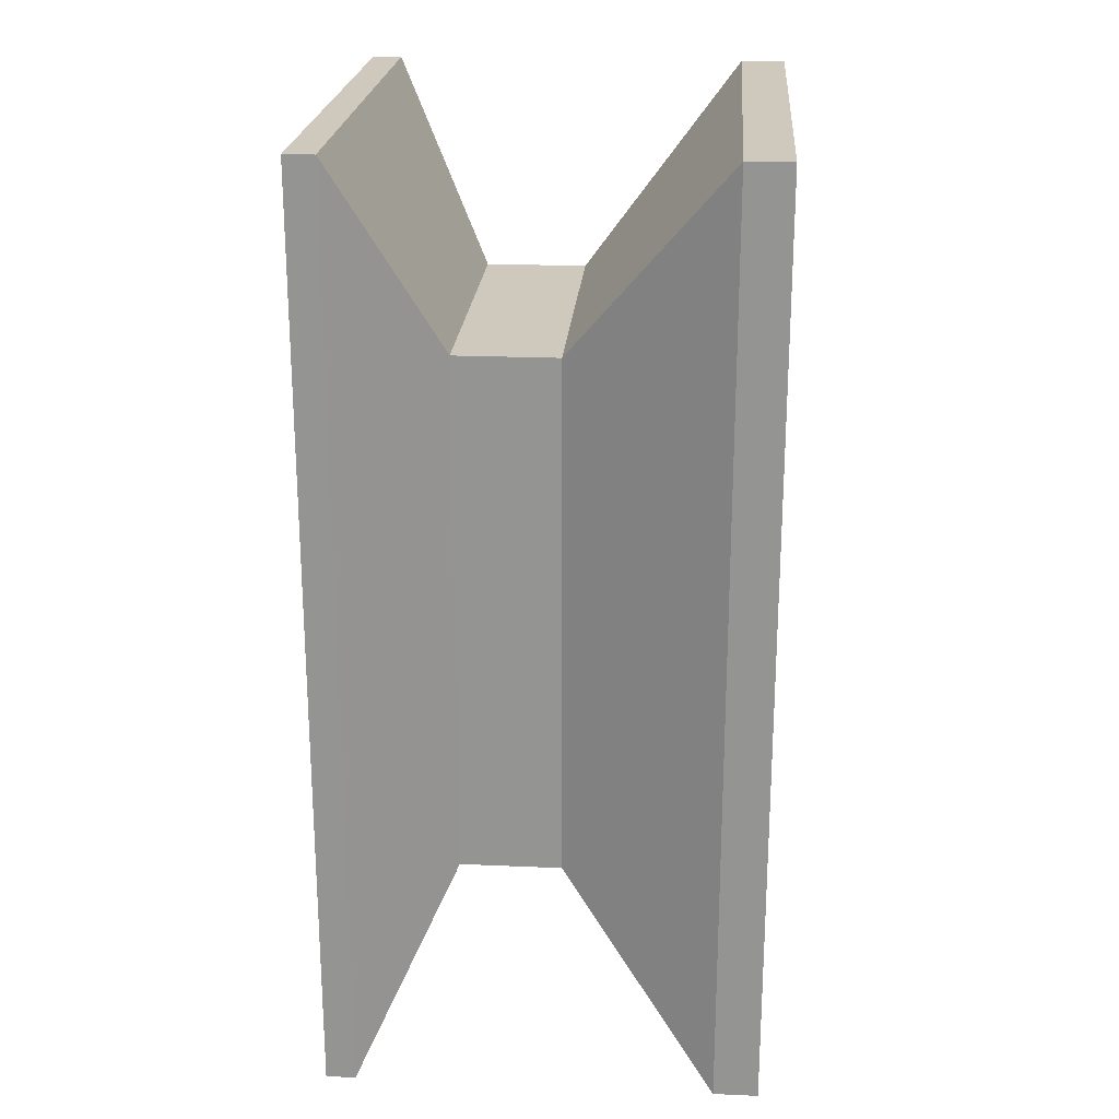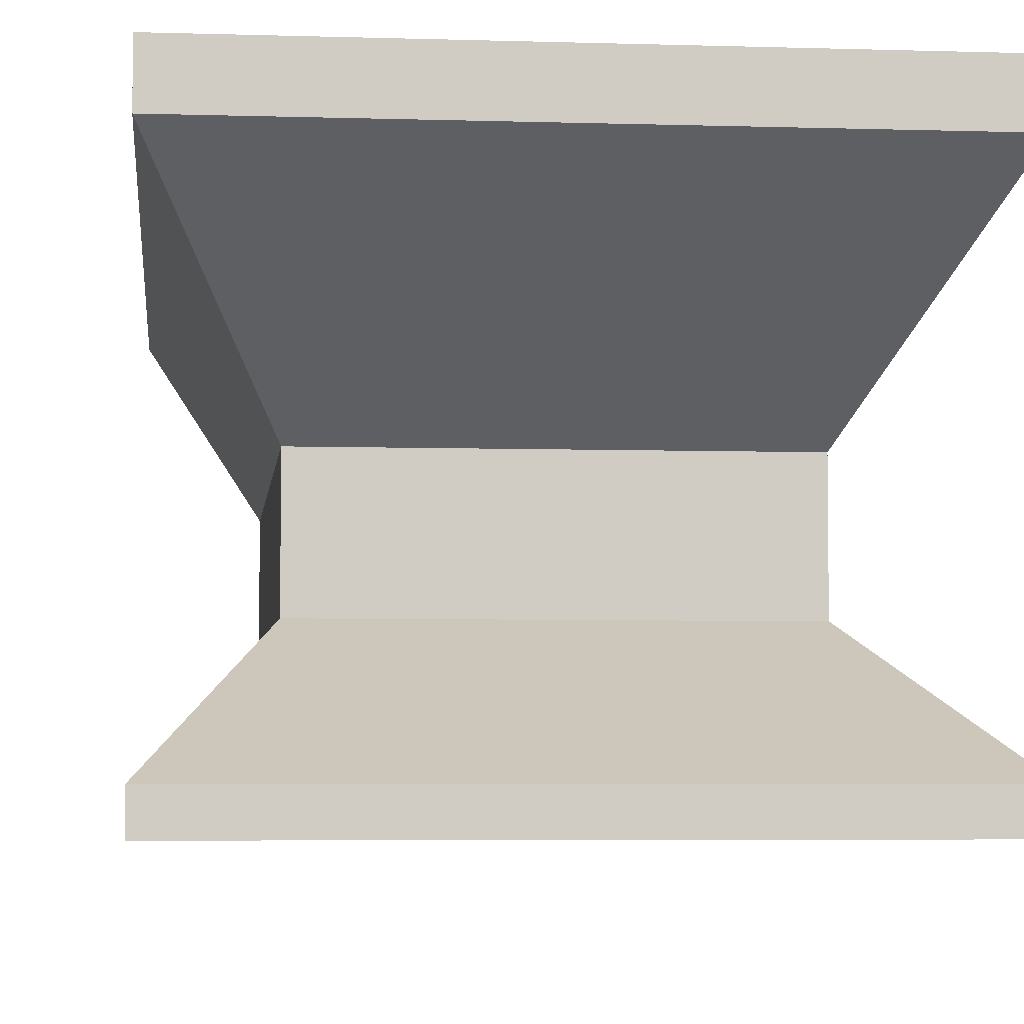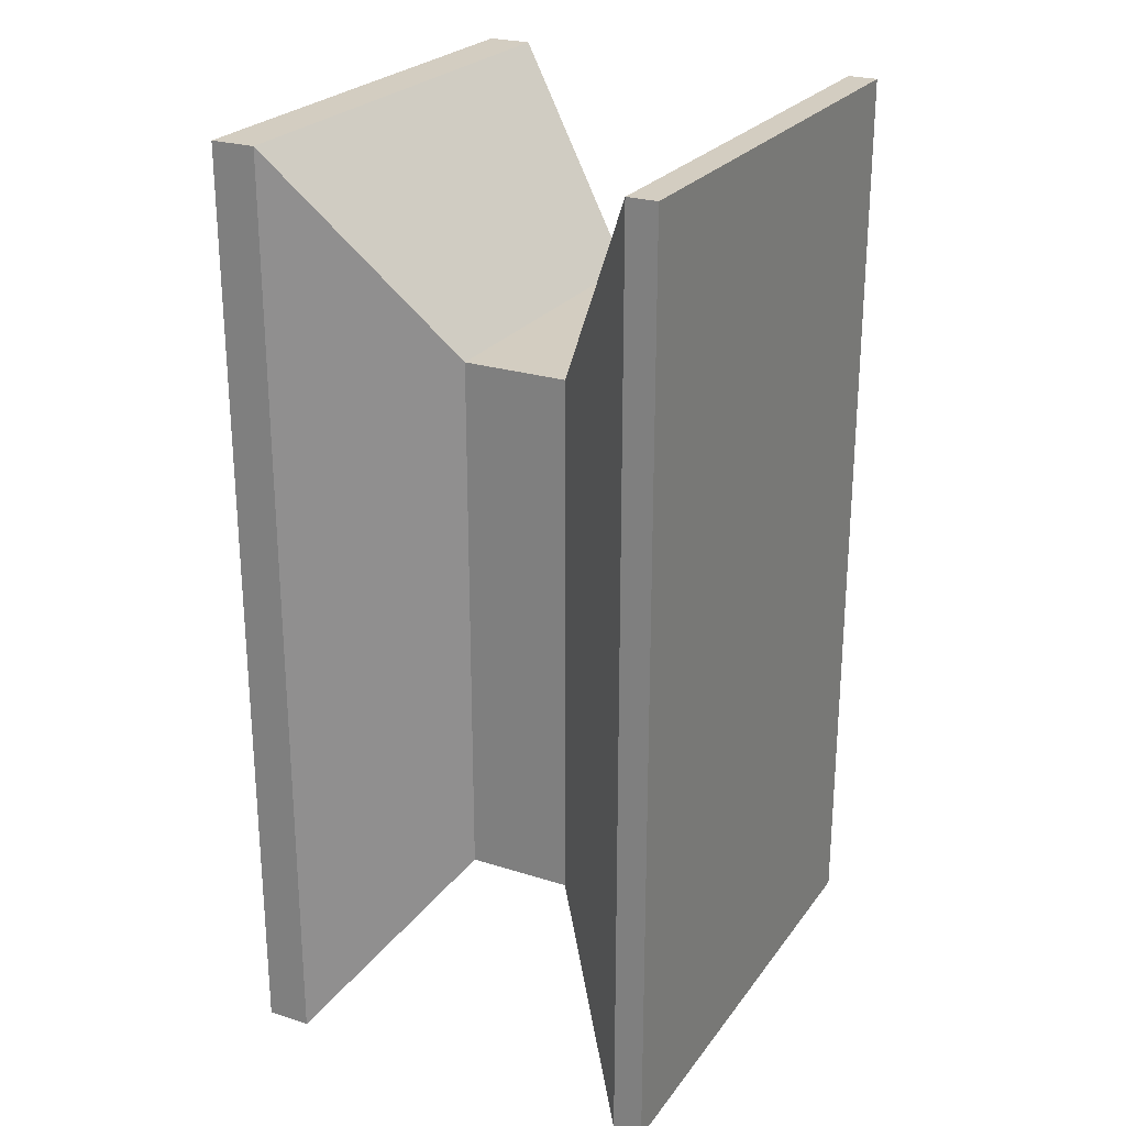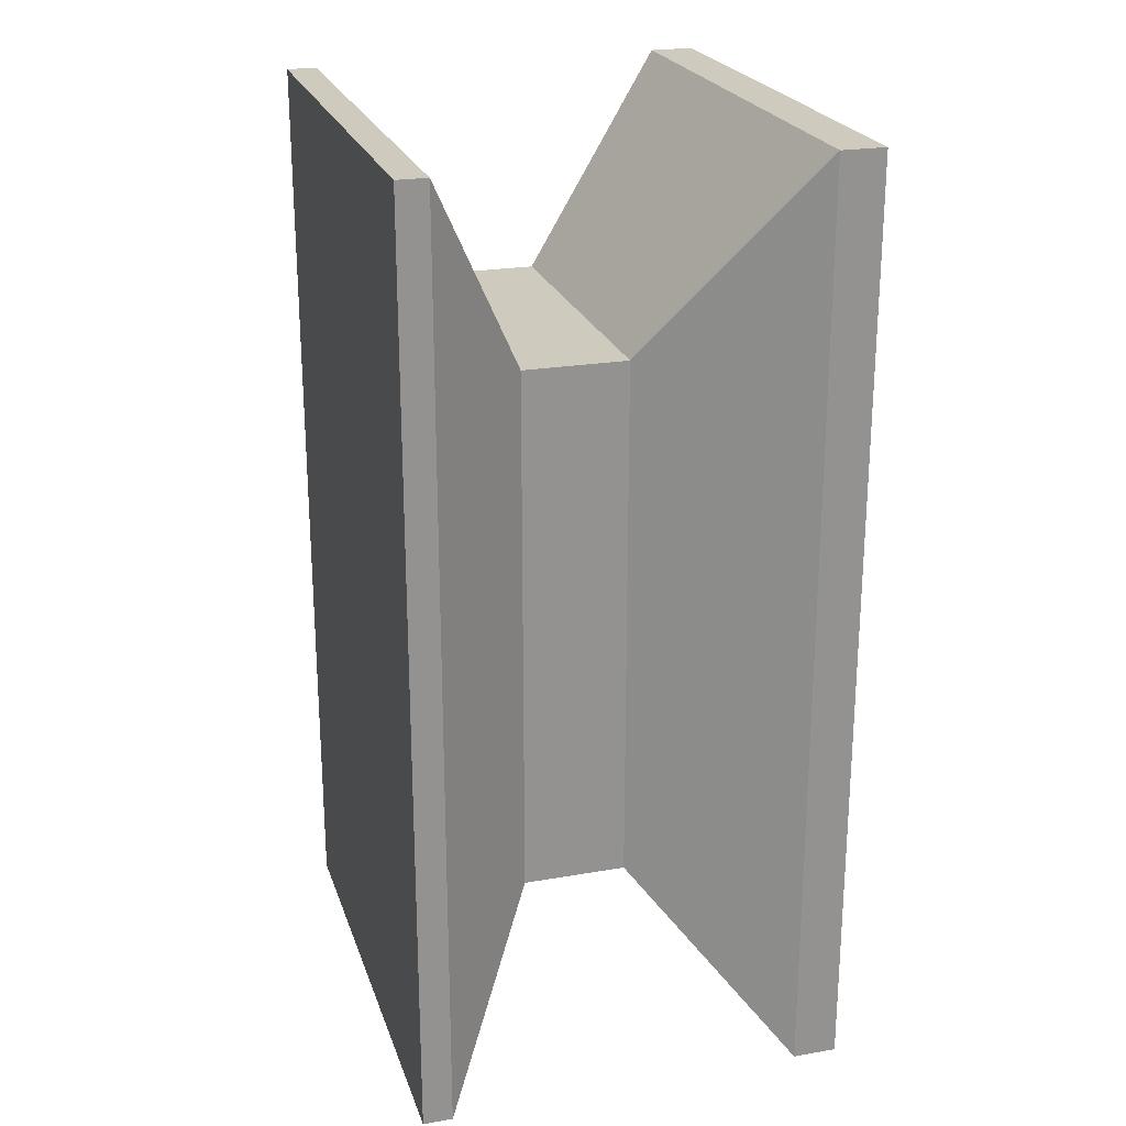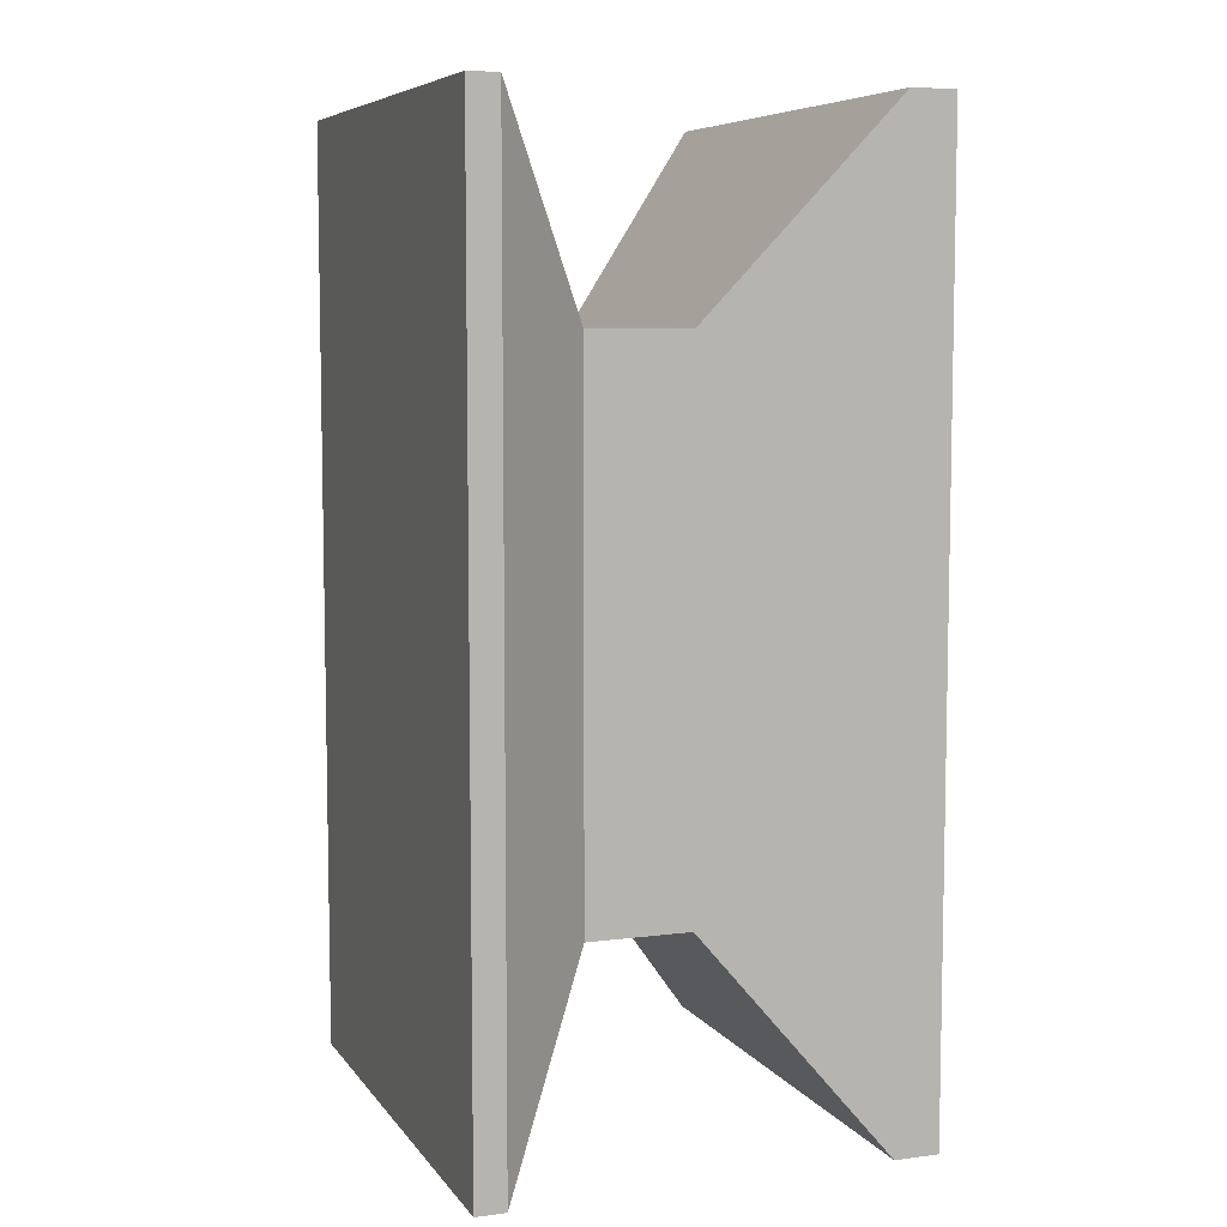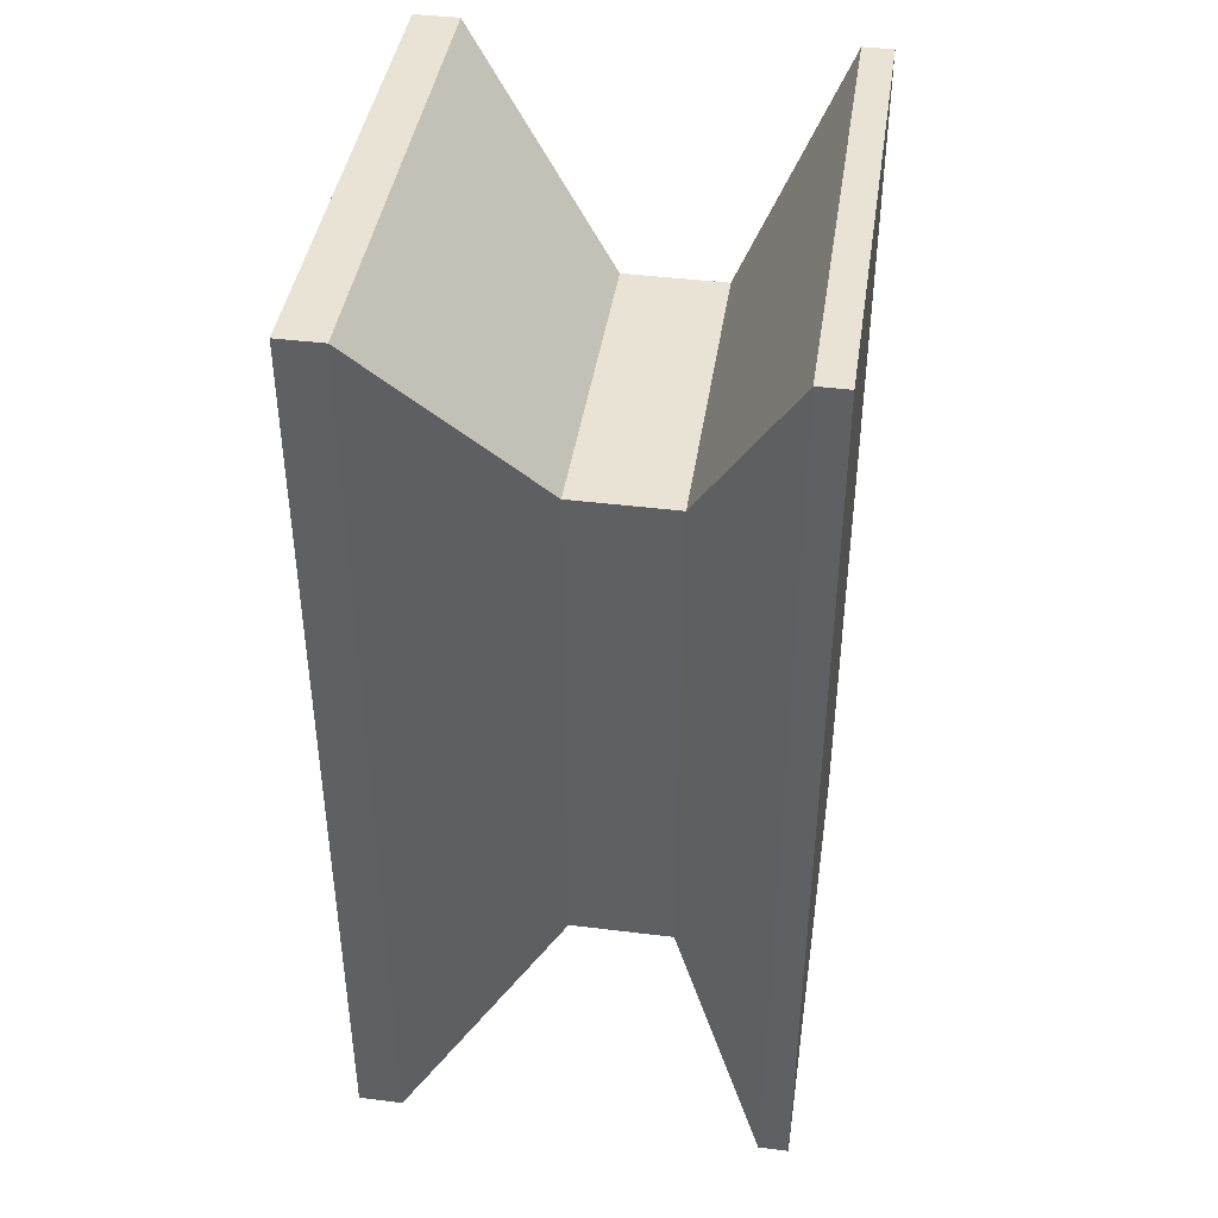
<metadata>
{"format":"obj","ext":"obj","renderer":"f3d","projection":"perspective","resolution":1024,"background":"white","views":[{"elev":22.3,"azim":94.3,"up":"+Z"},{"elev":-5.0,"azim":-5.8,"up":"+Y"},{"elev":24.8,"azim":-62.6,"up":"+Z"},{"elev":23.2,"azim":73.6,"up":"+Z"},{"elev":7.1,"azim":69.8,"up":"+Z"},{"elev":42.0,"azim":-81.5,"up":"+Z"}]}
</metadata>
<code>
o Anvil
g Anvil
v 0 0.5578 1.863e-08
v -0.65 0.5578 1.863e-08
v 0 0.5578 -1.2
v -0.65 0.5578 -1.2
v 0 0 -1.2
v -0.65 0 -1.2
v 0 0 0
v -0.65 0 0
v -0.65 0.03831 1.863e-08
v 0 0.03831 1.863e-08
v -0.65 0.03831 -1.2
v 0 0.03831 -1.2
v -0.1119 0.2978 -0.2576
v -0.5381 0.2978 -0.2576
v -0.65 0.5005 1.863e-08
v 0 0.5005 1.863e-08
v -0.5381 0.2978 -0.9424
v -0.65 0.5005 -1.2
v -0.1119 0.2978 -0.9424
v 0 0.5005 -1.2
v -0.5381 0.1656 -0.2576
v -0.1119 0.1656 -0.2576
v -0.5381 0.1656 -0.9424
v -0.1119 0.1656 -0.9424
f 3 4 2 1
f 7 8 6 5
f 10 9 8 7
f 9 11 6 8
f 6 11 12 5
f 5 12 10 7
f 16 15 14 13
f 1 2 15 16
f 15 18 17 14
f 2 4 18 15
f 17 18 20 19
f 18 4 3 20
f 19 20 16 13
f 20 3 1 16
f 22 21 9 10
f 13 14 21 22
f 21 23 11 9
f 14 17 23 21
f 11 23 24 12
f 23 17 19 24
f 12 24 22 10
f 24 19 13 22

</code>
